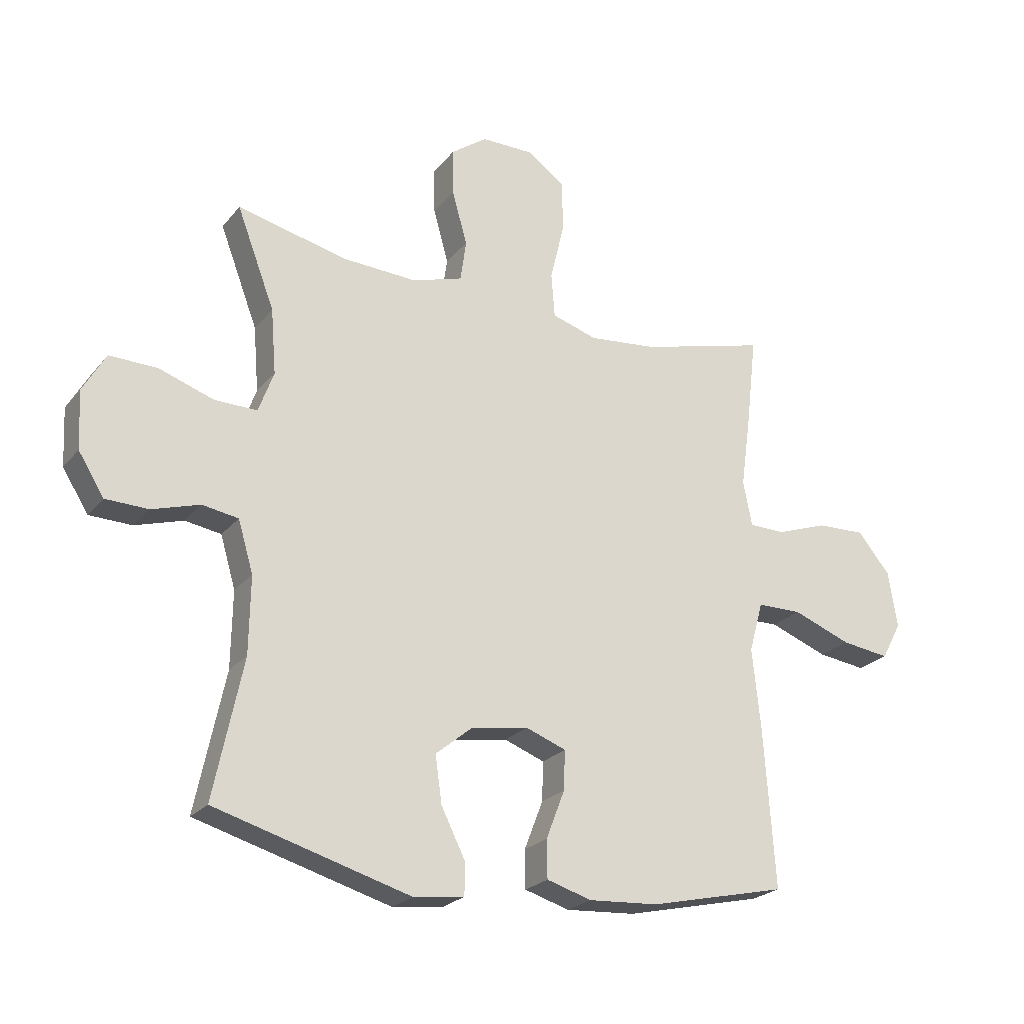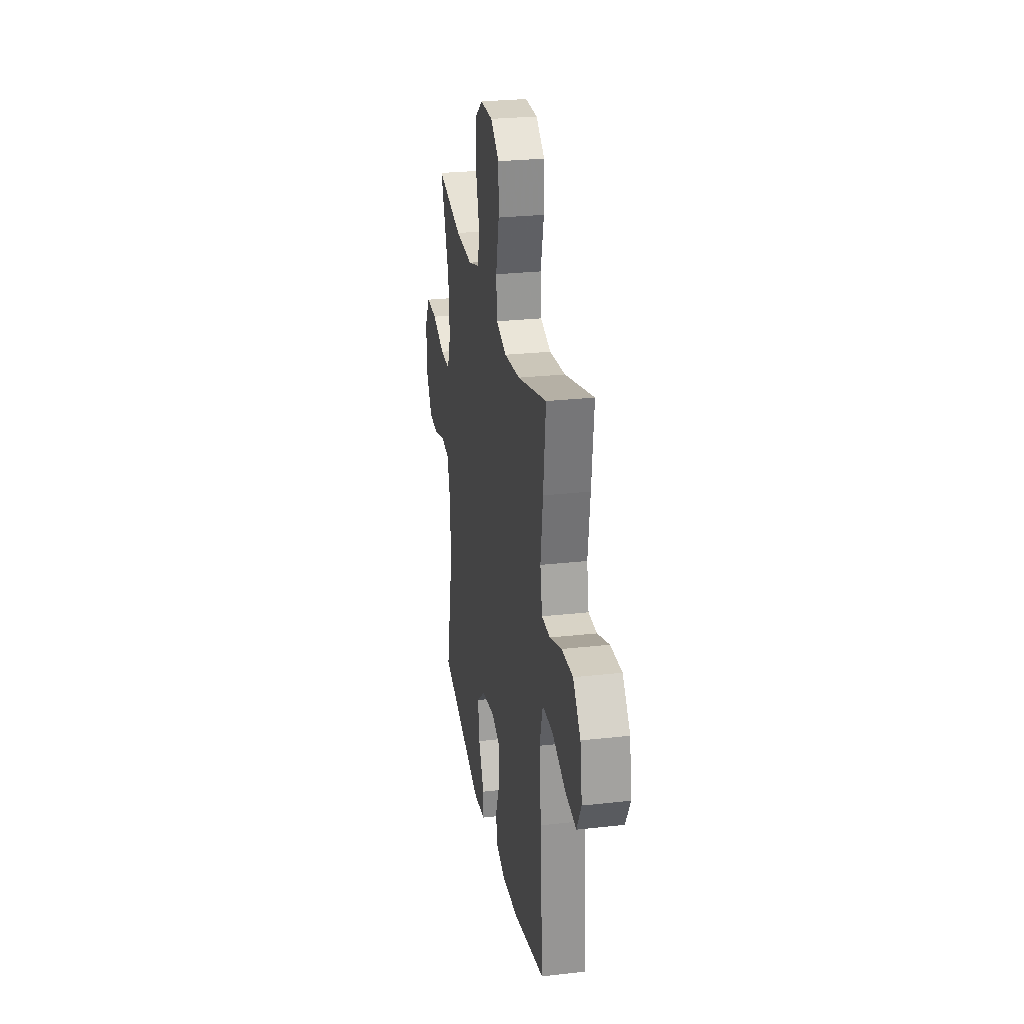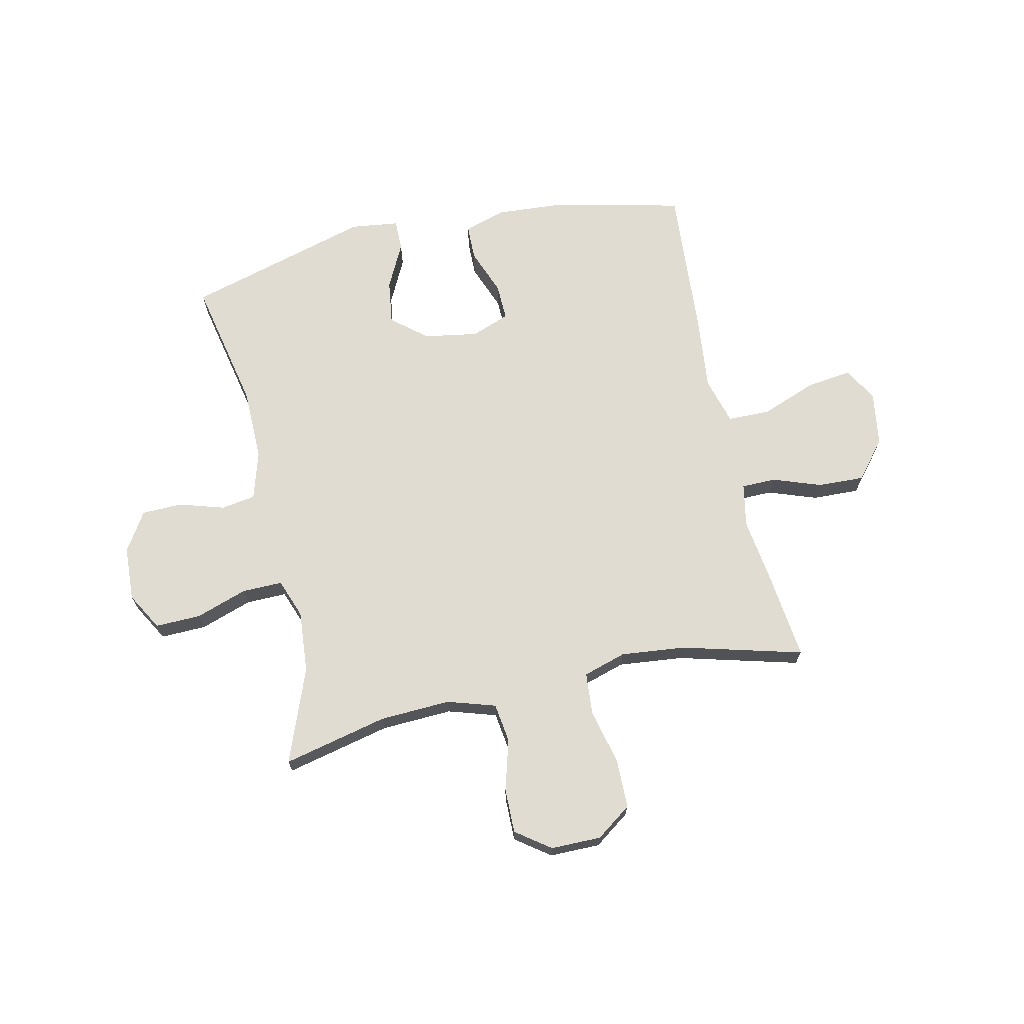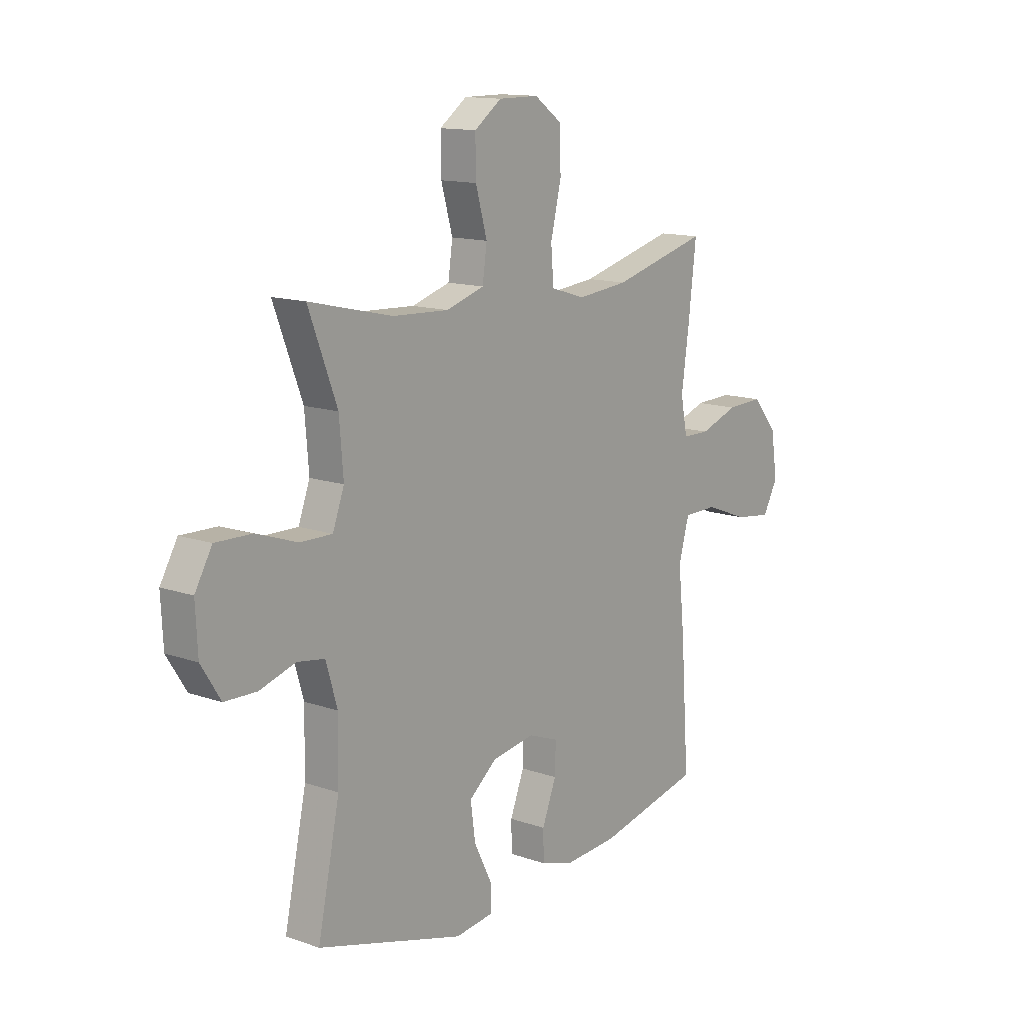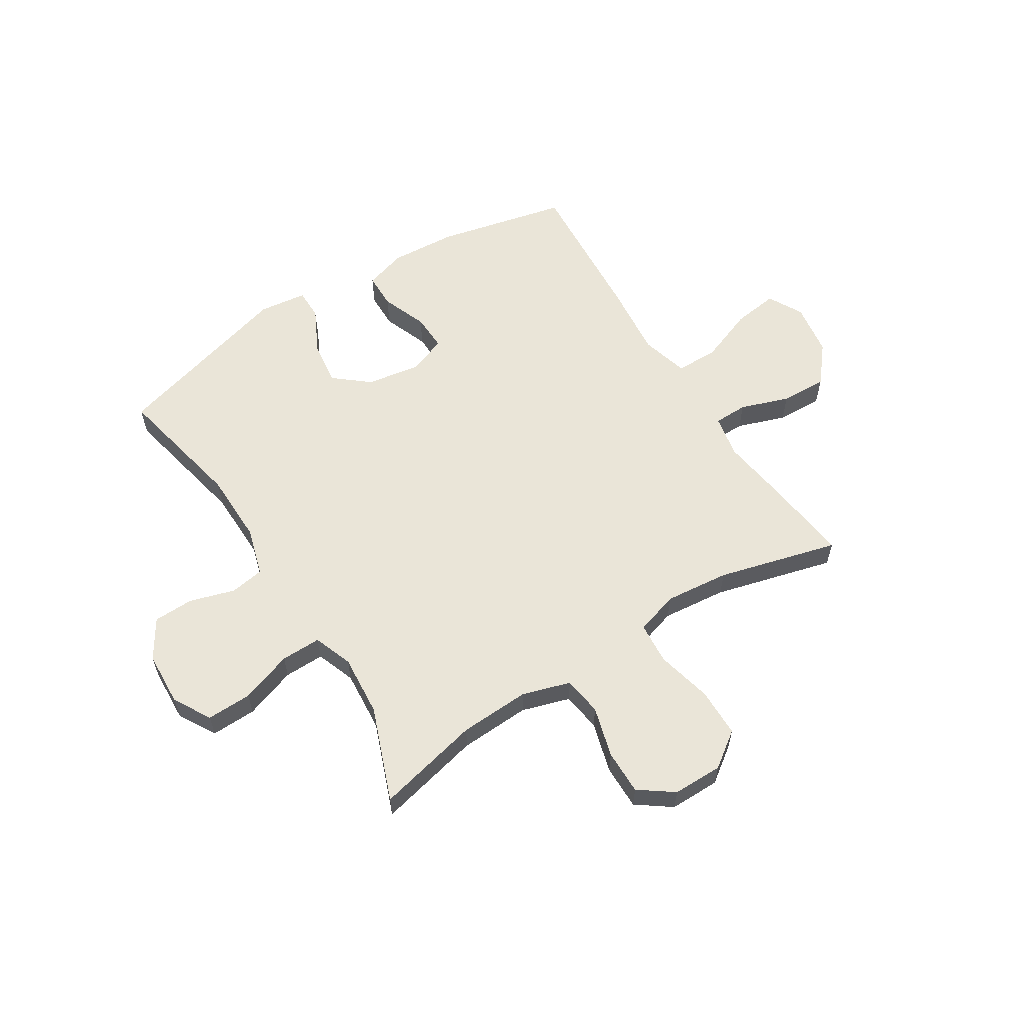
<metadata>
{"format":"obj","ext":"obj","renderer":"f3d","projection":"perspective","resolution":1024,"background":"white","views":[{"elev":-23.5,"azim":-28.9,"up":"+Z"},{"elev":26.8,"azim":80.1,"up":"+Z"},{"elev":69.2,"azim":-12.4,"up":"+Y"},{"elev":13.4,"azim":-51.7,"up":"+Z"},{"elev":59.1,"azim":-32.2,"up":"+Y"}]}
</metadata>
<code>
v -0.5 0.07 -0.5
v -0.45 0.07 -0.262
v -0.448 0.07 -0.131
v -0.474 0.07 -0.043
v -0.536 0.07 -0.033
v -0.618 0.07 -0.058
v -0.691 0.07 -0.056
v -0.735 0.07 0.014
v -0.74 0.07 0.113
v -0.701 0.07 0.181
v -0.619 0.07 0.179
v -0.525 0.07 0.147
v -0.452 0.07 0.146
v -0.426 0.07 0.217
v -0.435 0.07 0.329
v -0.5 0.07 0.5
v -0.311 0.07 0.456
v -0.183 0.07 0.45
v -0.096 0.07 0.477
v -0.086 0.07 0.548
v -0.112 0.07 0.64
v -0.113 0.07 0.721
v -0.051 0.07 0.766
v 0.04 0.07 0.766
v 0.104 0.07 0.72
v 0.105 0.07 0.631
v 0.081 0.07 0.53
v 0.087 0.07 0.454
v 0.165 0.07 0.43
v 0.282 0.07 0.442
v 0.5 0.07 0.5
v 0.482 0.07 0.344
v 0.465 0.07 0.222
v 0.48 0.07 0.144
v 0.542 0.07 0.143
v 0.63 0.07 0.174
v 0.714 0.07 0.177
v 0.77 0.07 0.109
v 0.785 0.07 0.012
v 0.751 0.07 -0.051
v 0.668 0.07 -0.04
v 0.568 0.07 -0.002
v 0.491 0.07 -0.003
v 0.467 0.07 -0.089
v 0.481 0.07 -0.225
v 0.5 0.07 -0.5
v 0.263 0.07 -0.554
v 0.143 0.07 -0.562
v 0.066 0.07 -0.539
v 0.065 0.07 -0.474
v 0.097 0.07 -0.391
v 0.099 0.07 -0.324
v 0.03 0.07 -0.298
v -0.068 0.07 -0.314
v -0.131 0.07 -0.366
v -0.12 0.07 -0.446
v -0.079 0.07 -0.528
v -0.079 0.07 -0.584
v -0.166 0.07 -0.595
v -0.5 0 -0.5
v -0.45 0 -0.262
v -0.448 0 -0.131
v -0.474 0 -0.043
v -0.536 0 -0.033
v -0.618 0 -0.058
v -0.691 0 -0.056
v -0.735 0 0.014
v -0.74 0 0.113
v -0.701 0 0.181
v -0.619 0 0.179
v -0.525 0 0.147
v -0.452 0 0.146
v -0.426 0 0.217
v -0.435 0 0.329
v -0.5 0 0.5
v -0.311 0 0.456
v -0.183 0 0.45
v -0.096 0 0.477
v -0.086 0 0.548
v -0.112 0 0.64
v -0.113 0 0.721
v -0.051 0 0.766
v 0.04 0 0.766
v 0.104 0 0.72
v 0.105 0 0.631
v 0.081 0 0.53
v 0.087 0 0.454
v 0.165 0 0.43
v 0.282 0 0.442
v 0.5 0 0.5
v 0.482 0 0.344
v 0.465 0 0.222
v 0.48 0 0.144
v 0.542 0 0.143
v 0.63 0 0.174
v 0.714 0 0.177
v 0.77 0 0.109
v 0.785 0 0.012
v 0.751 0 -0.051
v 0.668 0 -0.04
v 0.568 0 -0.002
v 0.491 0 -0.003
v 0.467 0 -0.089
v 0.481 0 -0.225
v 0.5 0 -0.5
v 0.263 0 -0.554
v 0.143 0 -0.562
v 0.066 0 -0.539
v 0.065 0 -0.474
v 0.097 0 -0.391
v 0.099 0 -0.324
v 0.03 0 -0.298
v -0.068 0 -0.314
v -0.131 0 -0.366
v -0.12 0 -0.446
v -0.079 0 -0.528
v -0.079 0 -0.584
v -0.166 0 -0.595
f 56 57 58 59
f 55 56 59 1
f 54 55 1 2
f 53 54 2 3
f 48 49 50 51
f 48 51 52
f 47 48 52
f 44 45 46 47
f 43 44 47 52
f 39 40 41 42
f 39 42 43
f 38 39 43
f 35 36 37 38
f 34 35 38 43
f 33 34 43 52
f 30 31 32 33
f 29 30 33 52
f 24 25 26 27
f 24 27 28
f 23 24 28
f 20 21 22 23
f 19 20 23 28
f 18 19 28 29
f 15 16 17
f 14 15 17 18
f 13 14 18 29
f 9 10 11 12
f 9 12 13
f 8 9 13
f 5 6 7 8
f 4 5 8 13
f 53 3 4 13
f 13 29 52 53
f 118 117 116 115
f 60 118 115 114
f 61 60 114 113
f 62 61 113 112
f 110 109 108 107
f 111 110 107
f 111 107 106
f 106 105 104 103
f 111 106 103 102
f 101 100 99 98
f 102 101 98
f 102 98 97
f 97 96 95 94
f 102 97 94 93
f 111 102 93 92
f 92 91 90 89
f 111 92 89 88
f 86 85 84 83
f 87 86 83
f 87 83 82
f 82 81 80 79
f 87 82 79 78
f 88 87 78 77
f 76 75 74
f 77 76 74 73
f 88 77 73 72
f 71 70 69 68
f 72 71 68
f 72 68 67
f 67 66 65 64
f 72 67 64 63
f 72 63 62 112
f 112 111 88 72
f 1 60 61 2
f 2 61 62 3
f 3 62 63 4
f 4 63 64 5
f 5 64 65 6
f 6 65 66 7
f 7 66 67 8
f 8 67 68 9
f 9 68 69 10
f 10 69 70 11
f 11 70 71 12
f 12 71 72 13
f 13 72 73 14
f 14 73 74 15
f 15 74 75 16
f 16 75 76 17
f 17 76 77 18
f 18 77 78 19
f 19 78 79 20
f 20 79 80 21
f 21 80 81 22
f 22 81 82 23
f 23 82 83 24
f 24 83 84 25
f 25 84 85 26
f 26 85 86 27
f 27 86 87 28
f 28 87 88 29
f 29 88 89 30
f 30 89 90 31
f 31 90 91 32
f 32 91 92 33
f 33 92 93 34
f 34 93 94 35
f 35 94 95 36
f 36 95 96 37
f 37 96 97 38
f 38 97 98 39
f 39 98 99 40
f 40 99 100 41
f 41 100 101 42
f 42 101 102 43
f 43 102 103 44
f 44 103 104 45
f 45 104 105 46
f 46 105 106 47
f 47 106 107 48
f 48 107 108 49
f 49 108 109 50
f 50 109 110 51
f 51 110 111 52
f 52 111 112 53
f 53 112 113 54
f 54 113 114 55
f 55 114 115 56
f 56 115 116 57
f 57 116 117 58
f 58 117 118 59
f 59 118 60 1

</code>
